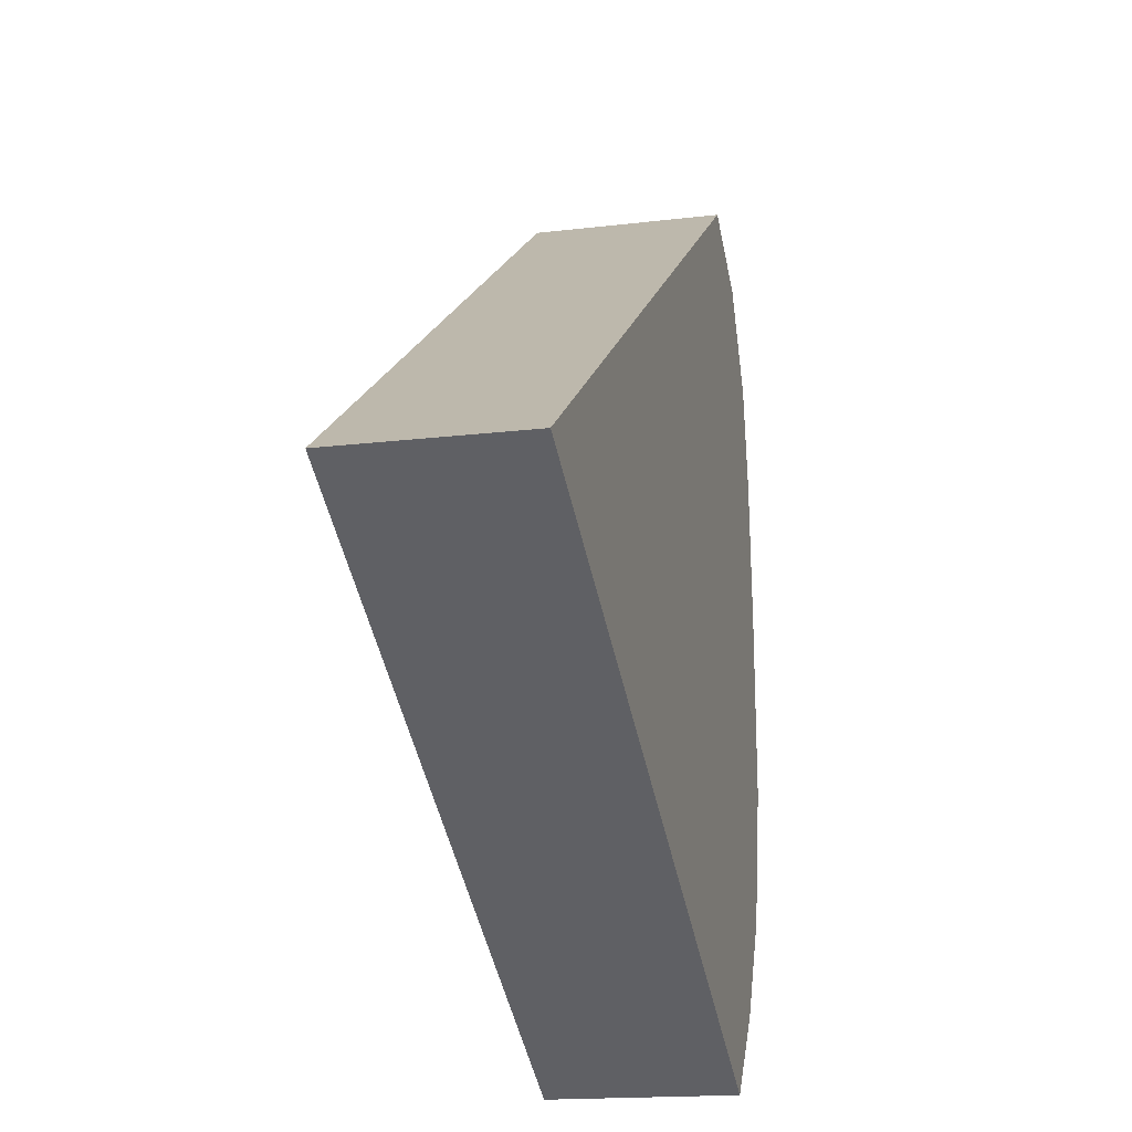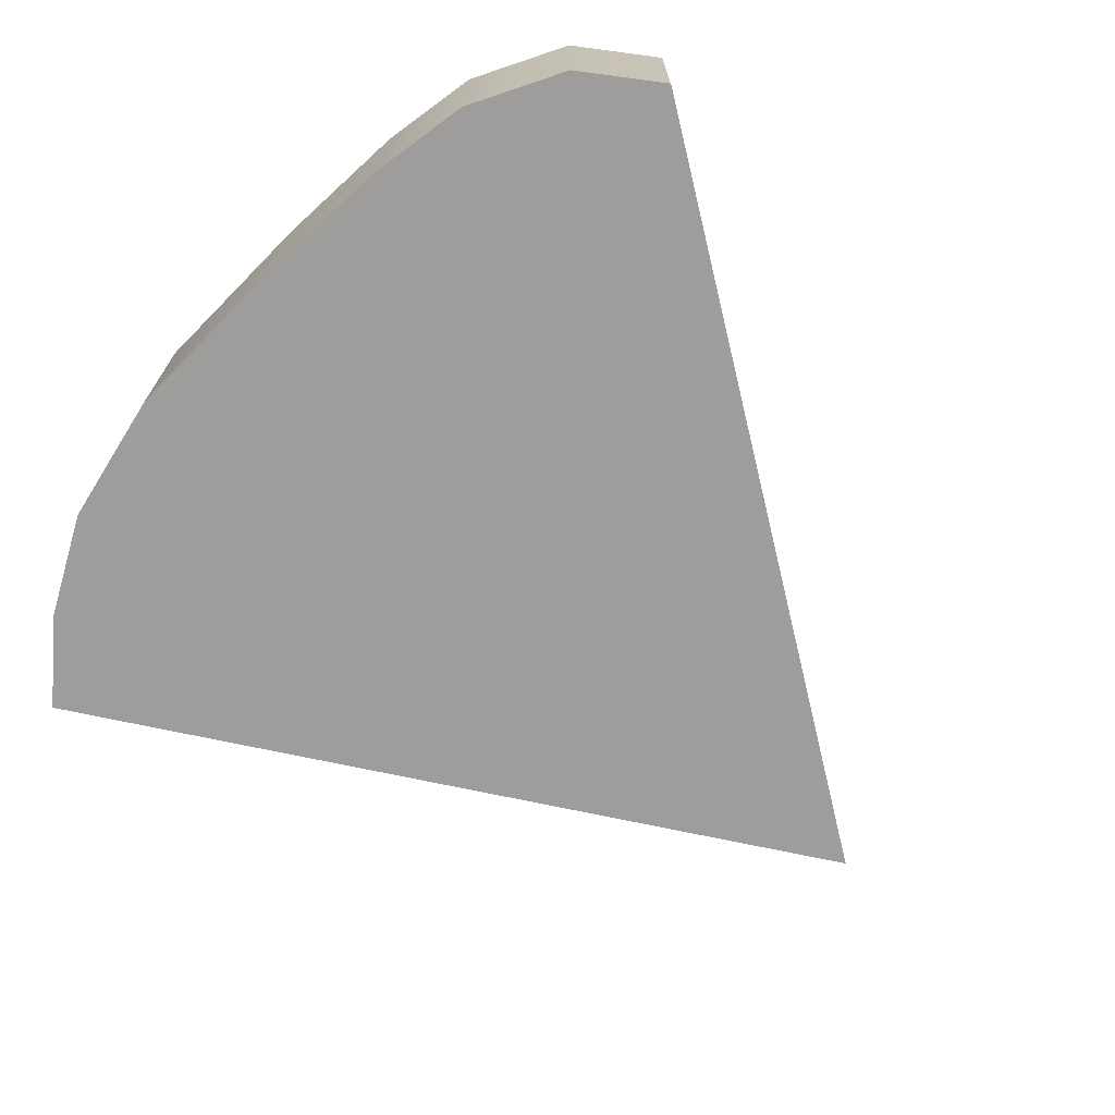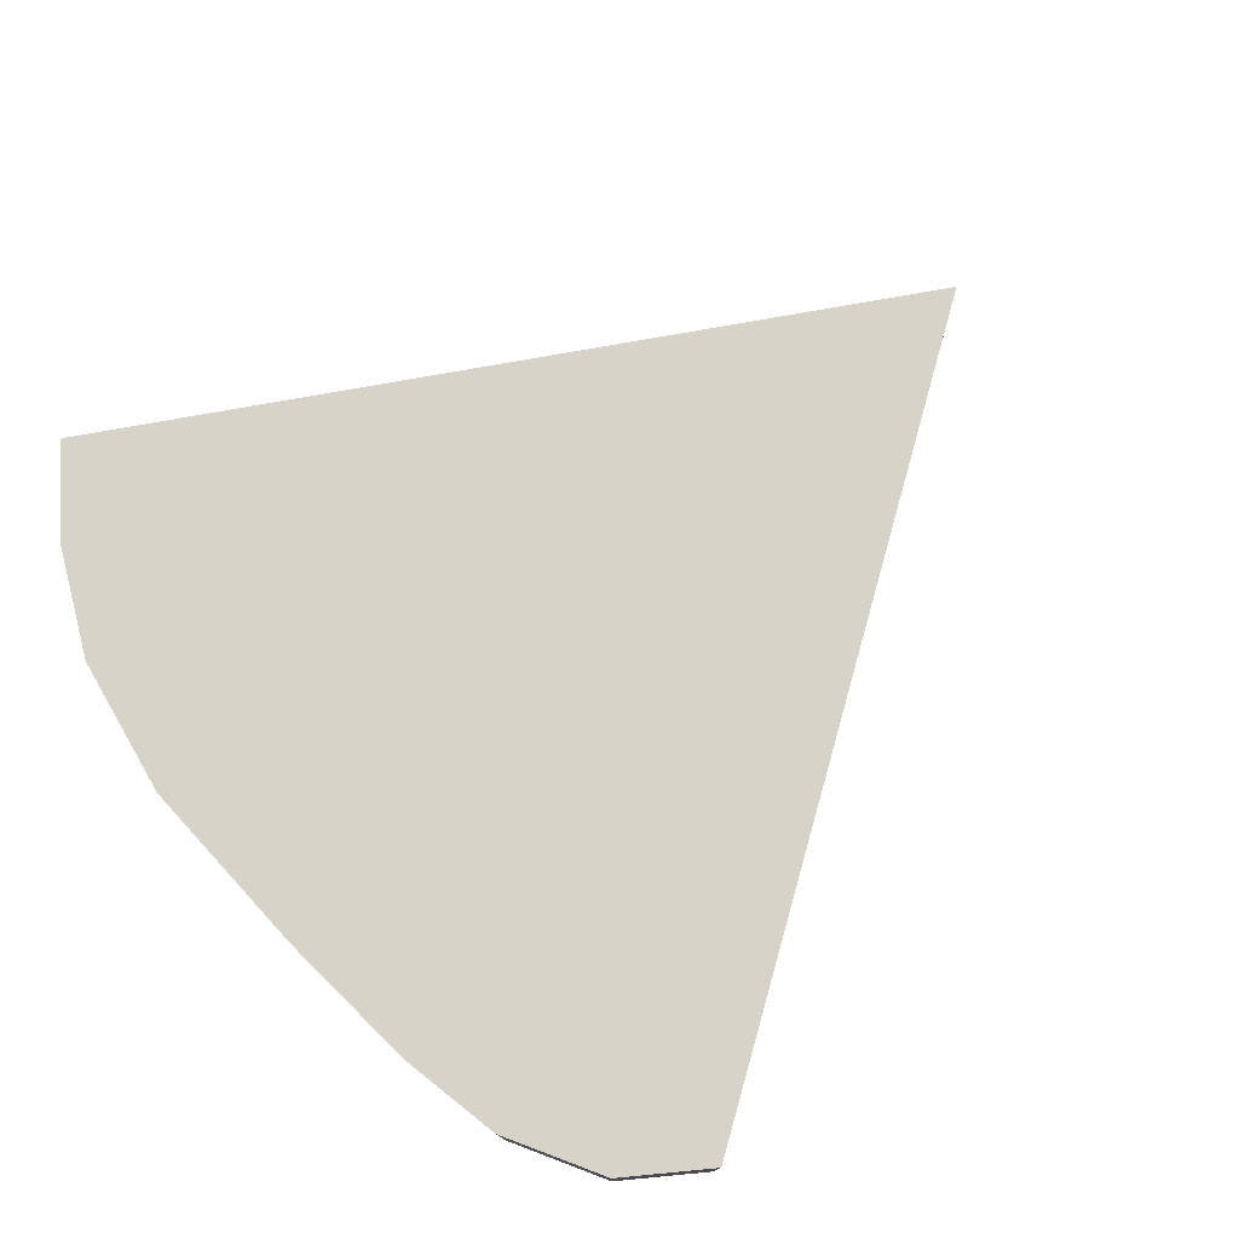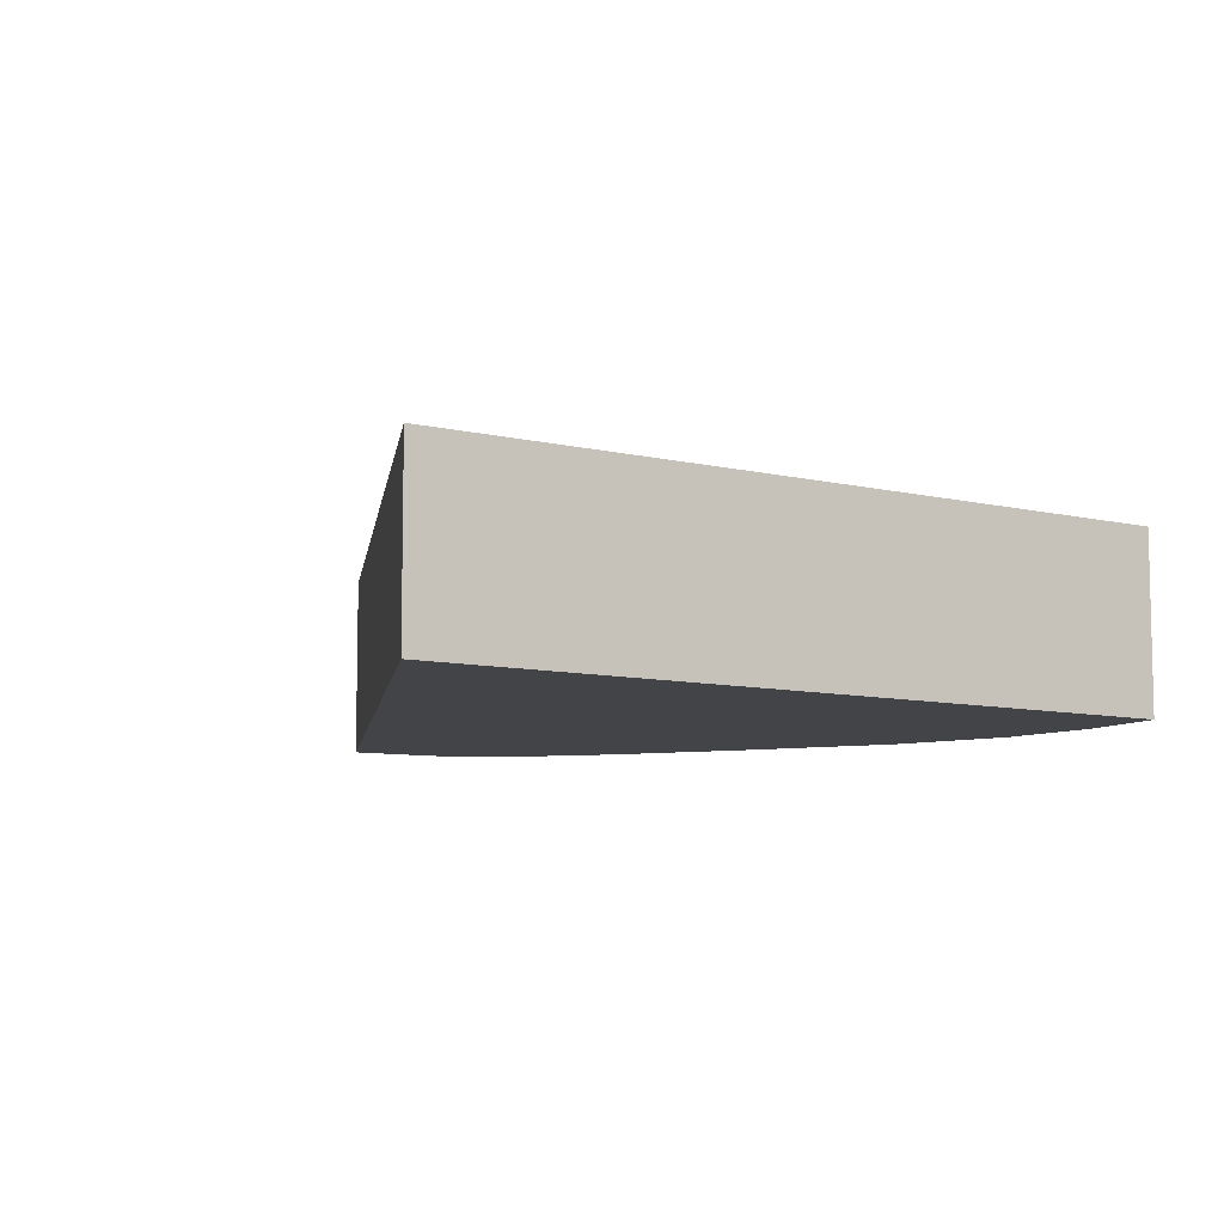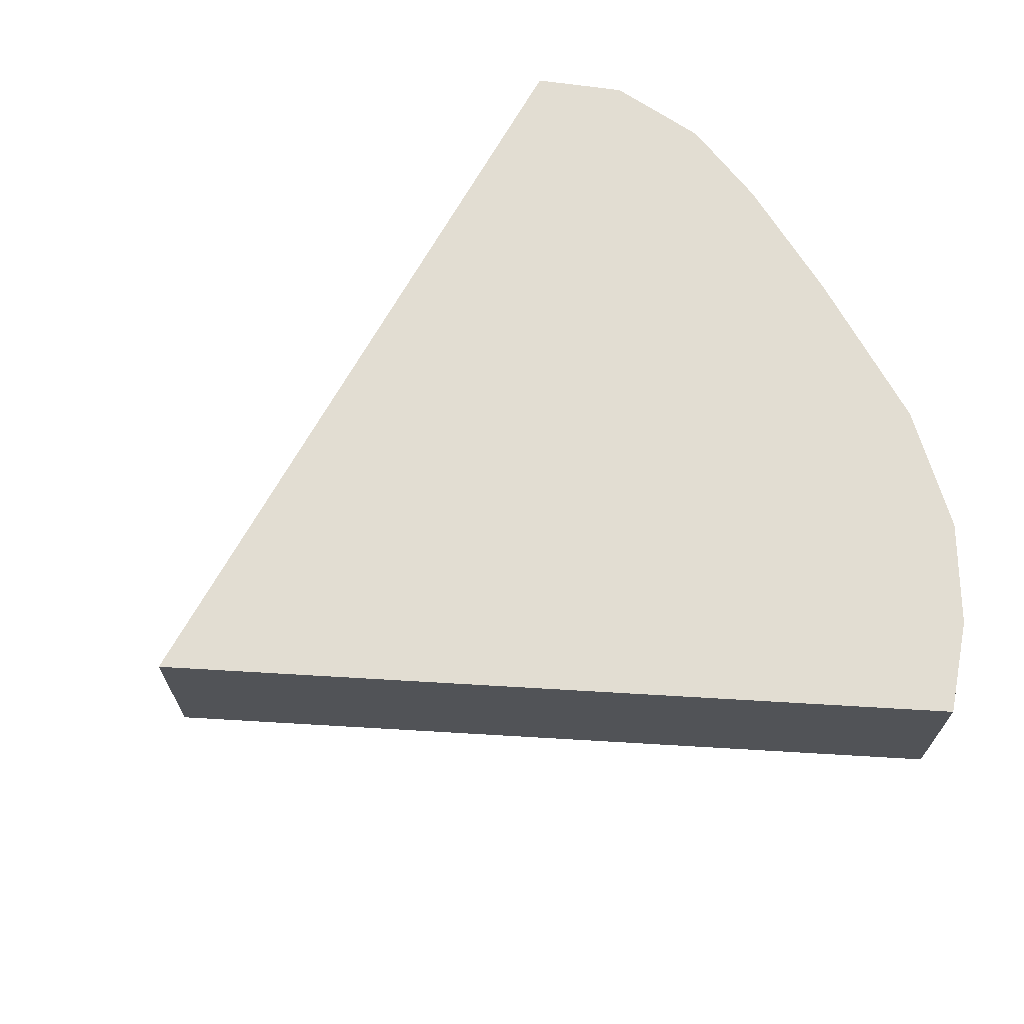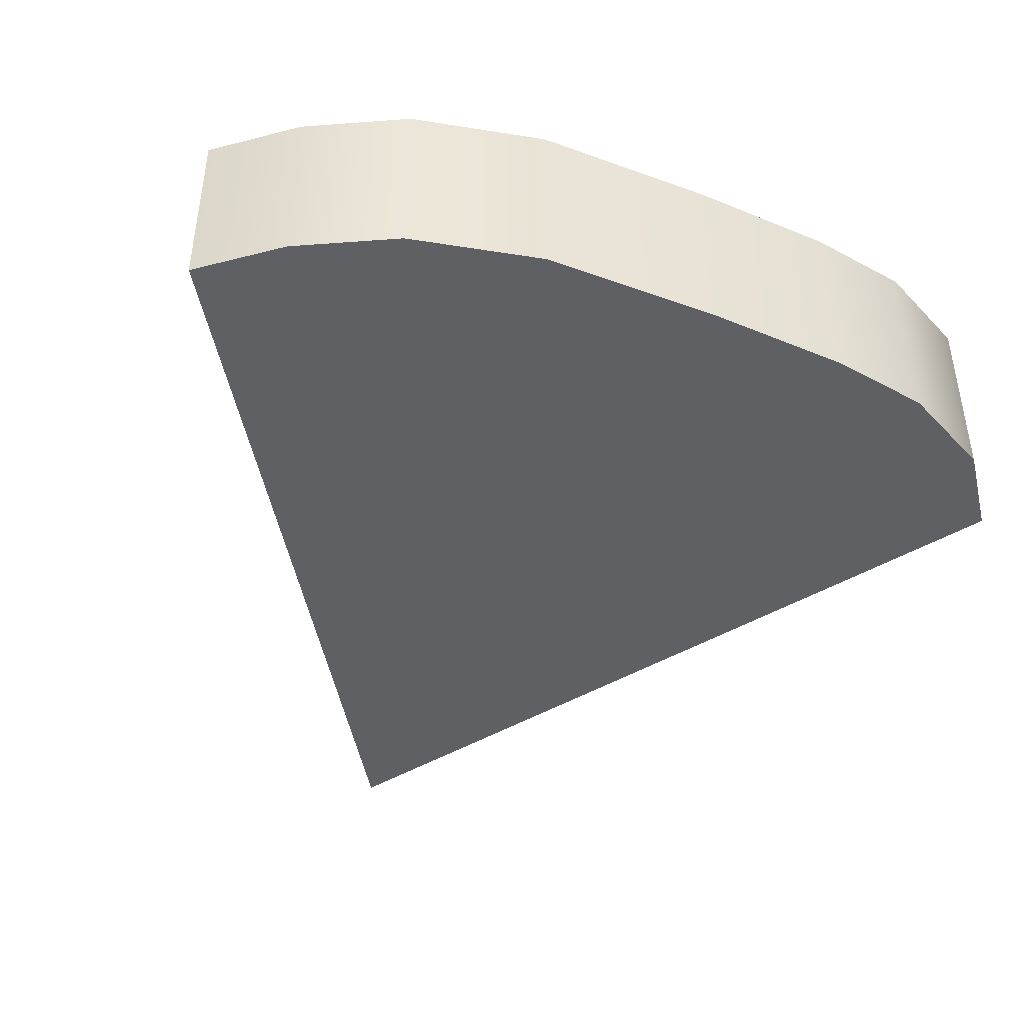
<metadata>
{"format":"obj","ext":"obj","renderer":"f3d","projection":"perspective","resolution":1024,"background":"white","views":[{"elev":-16.5,"azim":-76.0,"up":"+Y"},{"elev":-70.7,"azim":137.8,"up":"+Z"},{"elev":76.9,"azim":139.9,"up":"+Z"},{"elev":-8.3,"azim":-64.0,"up":"+Z"},{"elev":68.3,"azim":-26.6,"up":"+Z"},{"elev":-43.9,"azim":69.3,"up":"+Z"}]}
</metadata>
<code>
g Node #0
v 0.09163 -0.2438 0.2501
v 0.07214 0.2204 0.2501
v -0.2886 -0.02435 0.2501
v 0.1404 0.1433 0.2501
v 0.1131 0.1921 0.2501
v 0.1579 0.0166 0.2501
v 0.1511 0.09071 0.2501
v 0.1492 -0.1492 0.2501
v 0.1618 -0.07801 0.2501
v 0.1238 -0.2018 0.2501
v -0.2886 -0.02435 0.1501
v 0.07214 0.2204 0.1501
v 0.09163 -0.2438 0.1501
v 0.1131 0.1921 0.1501
v 0.1404 0.1433 0.1501
v 0.1511 0.09071 0.1501
v 0.1579 0.0166 0.1501
v 0.1618 -0.07801 0.1501
v 0.1492 -0.1492 0.1501
v 0.1238 -0.2018 0.1501
v -0.2886 -0.02435 0.2501
v 0.07214 0.2204 0.1501
v -0.2886 -0.02435 0.1501
v 0.07214 0.2204 0.2501
v 0.07214 0.2204 0.2501
v 0.1131 0.1921 0.1501
v 0.07214 0.2204 0.1501
v 0.1131 0.1921 0.2501
v 0.1404 0.1433 0.1501
v 0.1404 0.1433 0.2501
v 0.1511 0.09071 0.1501
v 0.1511 0.09071 0.2501
v 0.1579 0.0166 0.1501
v 0.1579 0.0166 0.2501
v 0.1618 -0.07801 0.1501
v 0.1618 -0.07801 0.2501
v 0.1492 -0.1492 0.1501
v 0.1492 -0.1492 0.2501
v 0.1238 -0.2018 0.1501
v 0.1238 -0.2018 0.2501
v 0.09163 -0.2438 0.1501
v 0.09163 -0.2438 0.2501
v 0.09163 -0.2438 0.2501
v -0.2886 -0.02435 0.1501
v 0.09163 -0.2438 0.1501
v -0.2886 -0.02435 0.2501
f 1 2 3
f 2 4 5
f 4 6 7
f 6 8 9
f 8 1 10
f 1 4 2
f 4 8 6
f 4 1 8
f 11 12 13
f 14 15 12
f 16 17 15
f 18 19 17
f 20 13 19
f 12 15 13
f 17 19 15
f 19 13 15
f 21 22 23
f 21 24 22
f 25 26 27
f 25 28 26
f 28 29 26
f 28 30 29
f 30 31 29
f 30 32 31
f 32 33 31
f 32 34 33
f 34 35 33
f 34 36 35
f 36 37 35
f 36 38 37
f 38 39 37
f 38 40 39
f 40 41 39
f 40 42 41
f 43 44 45
f 43 46 44

</code>
